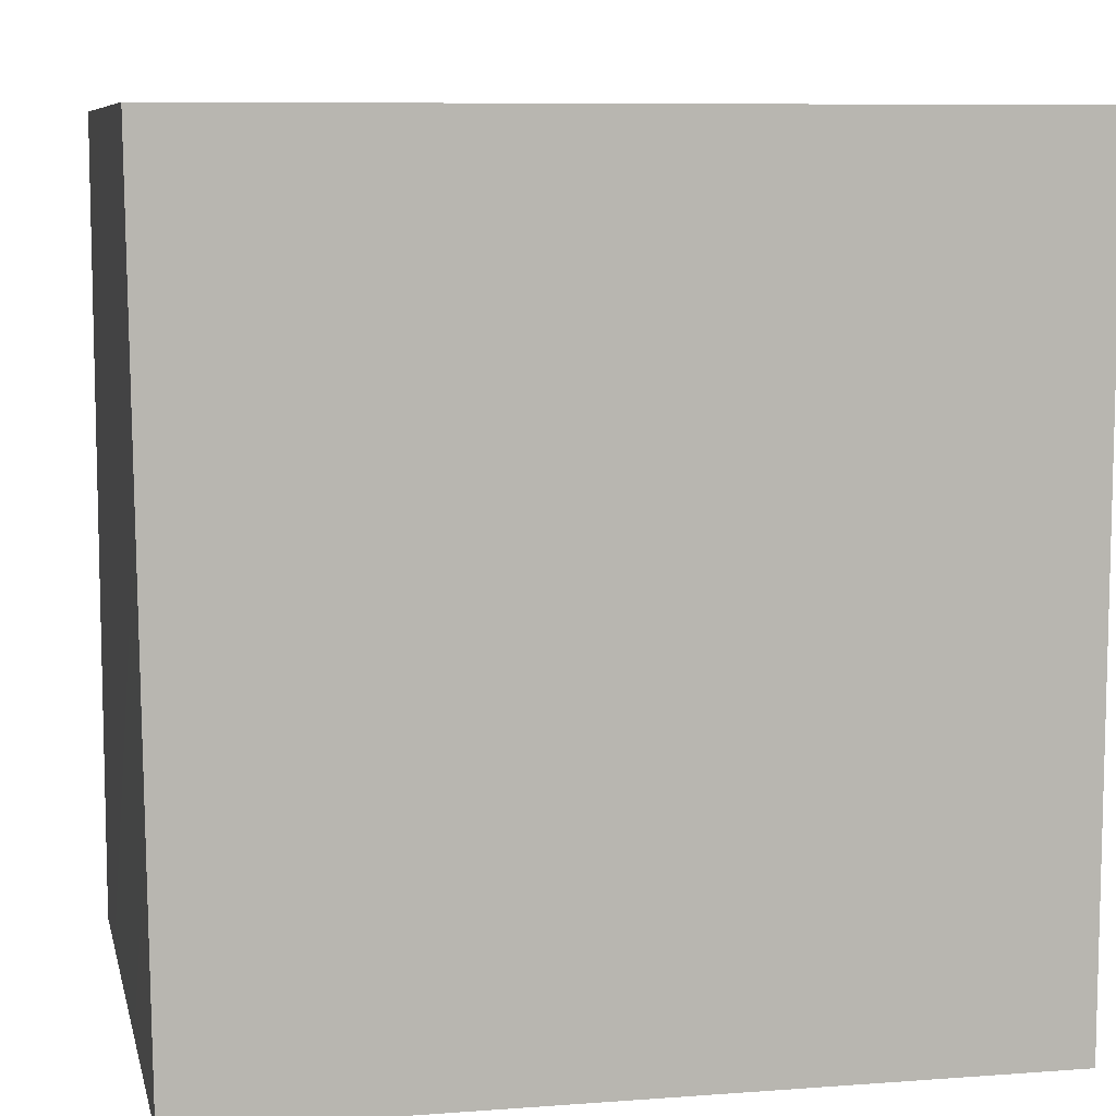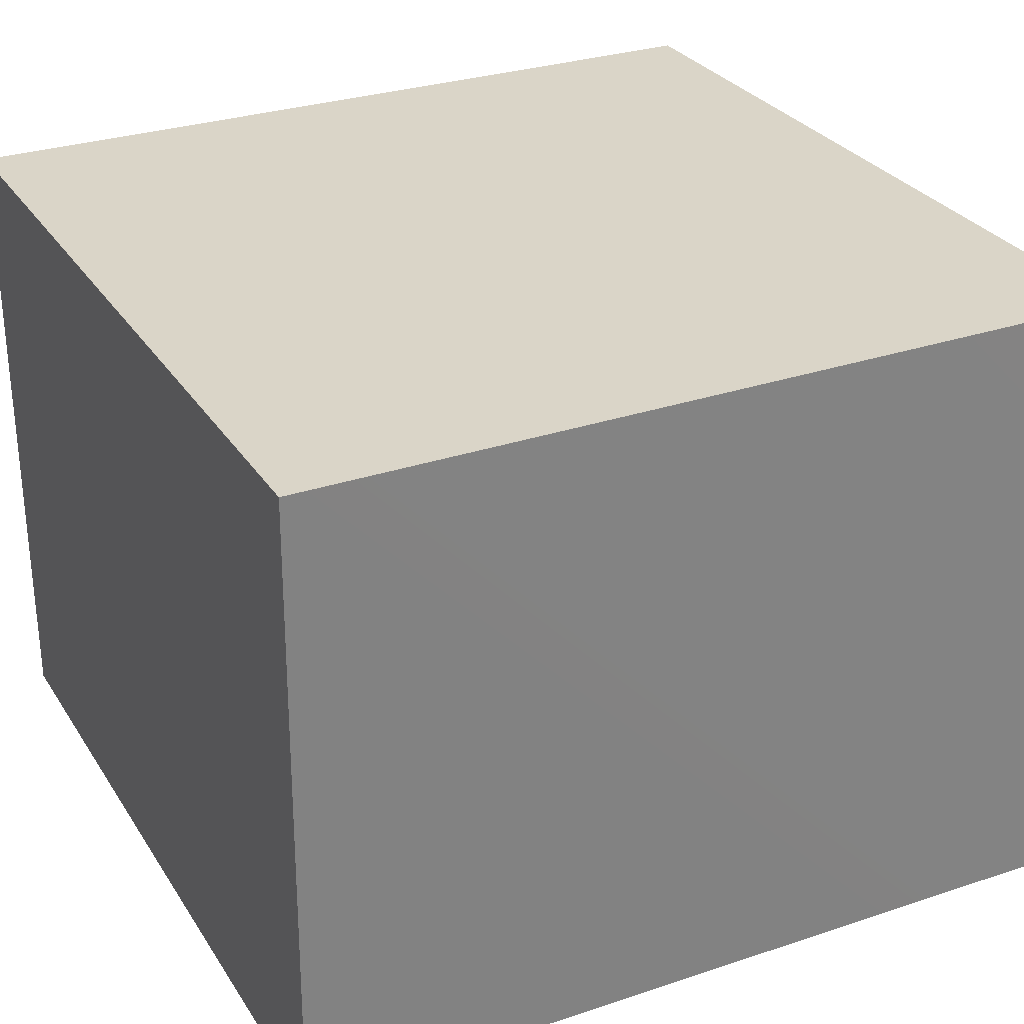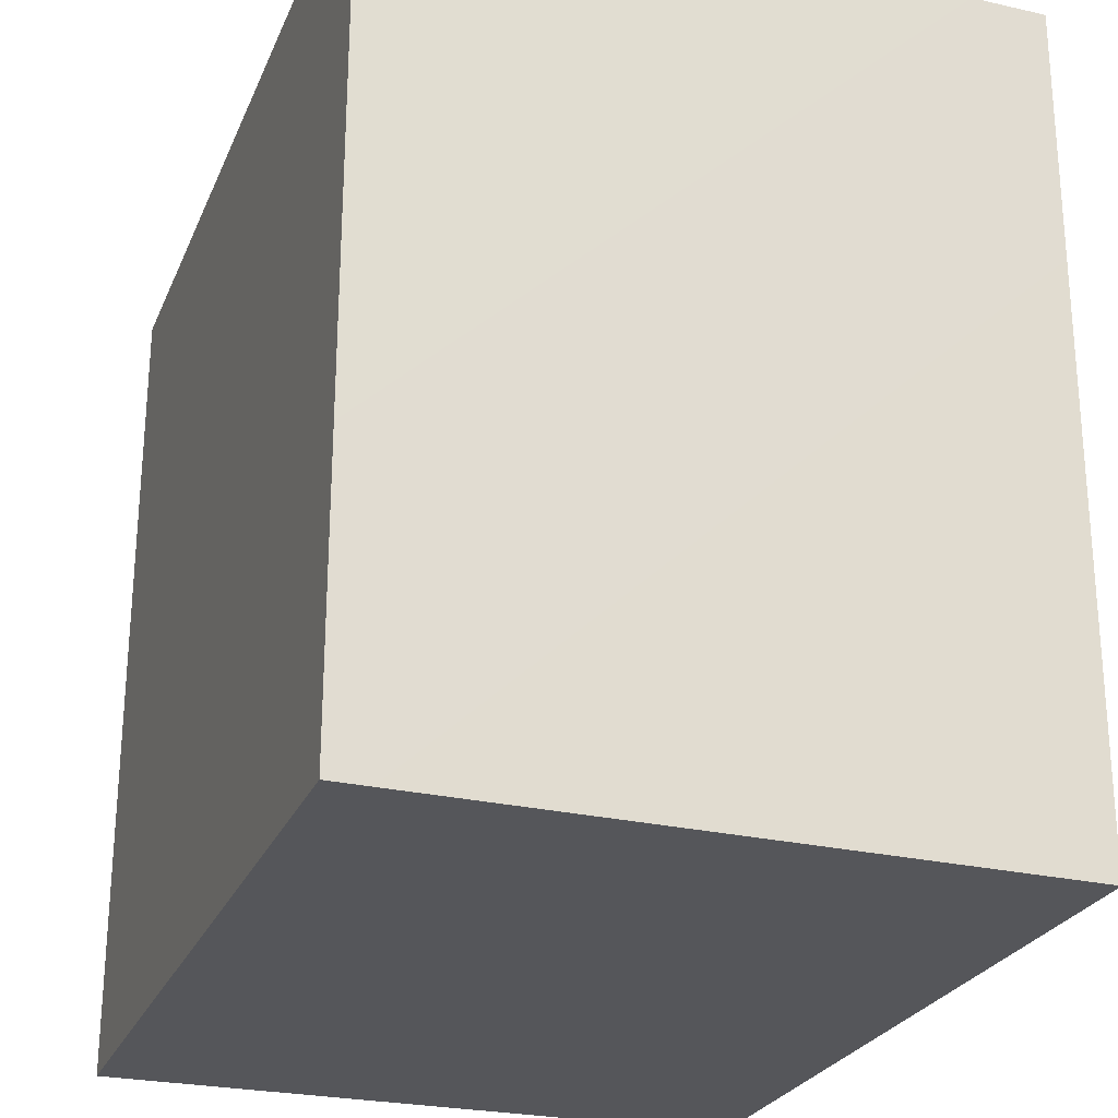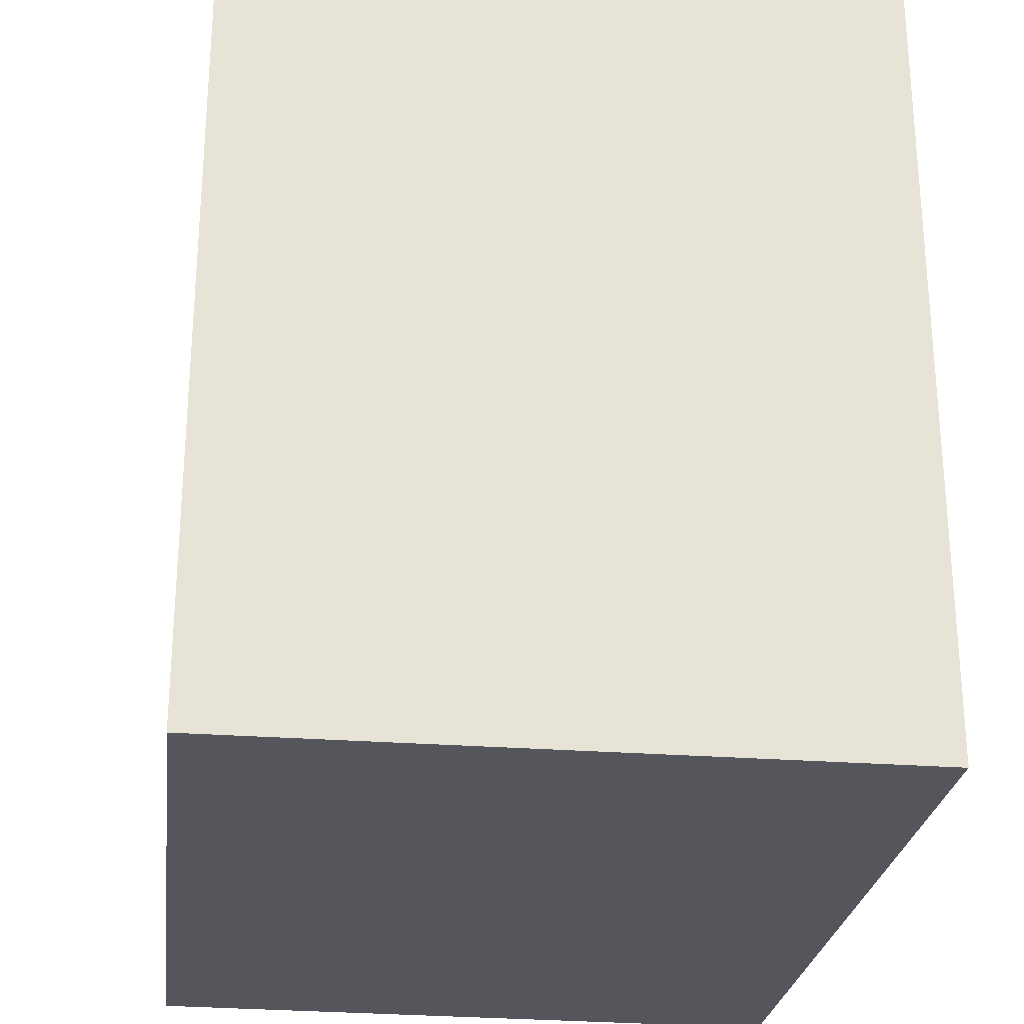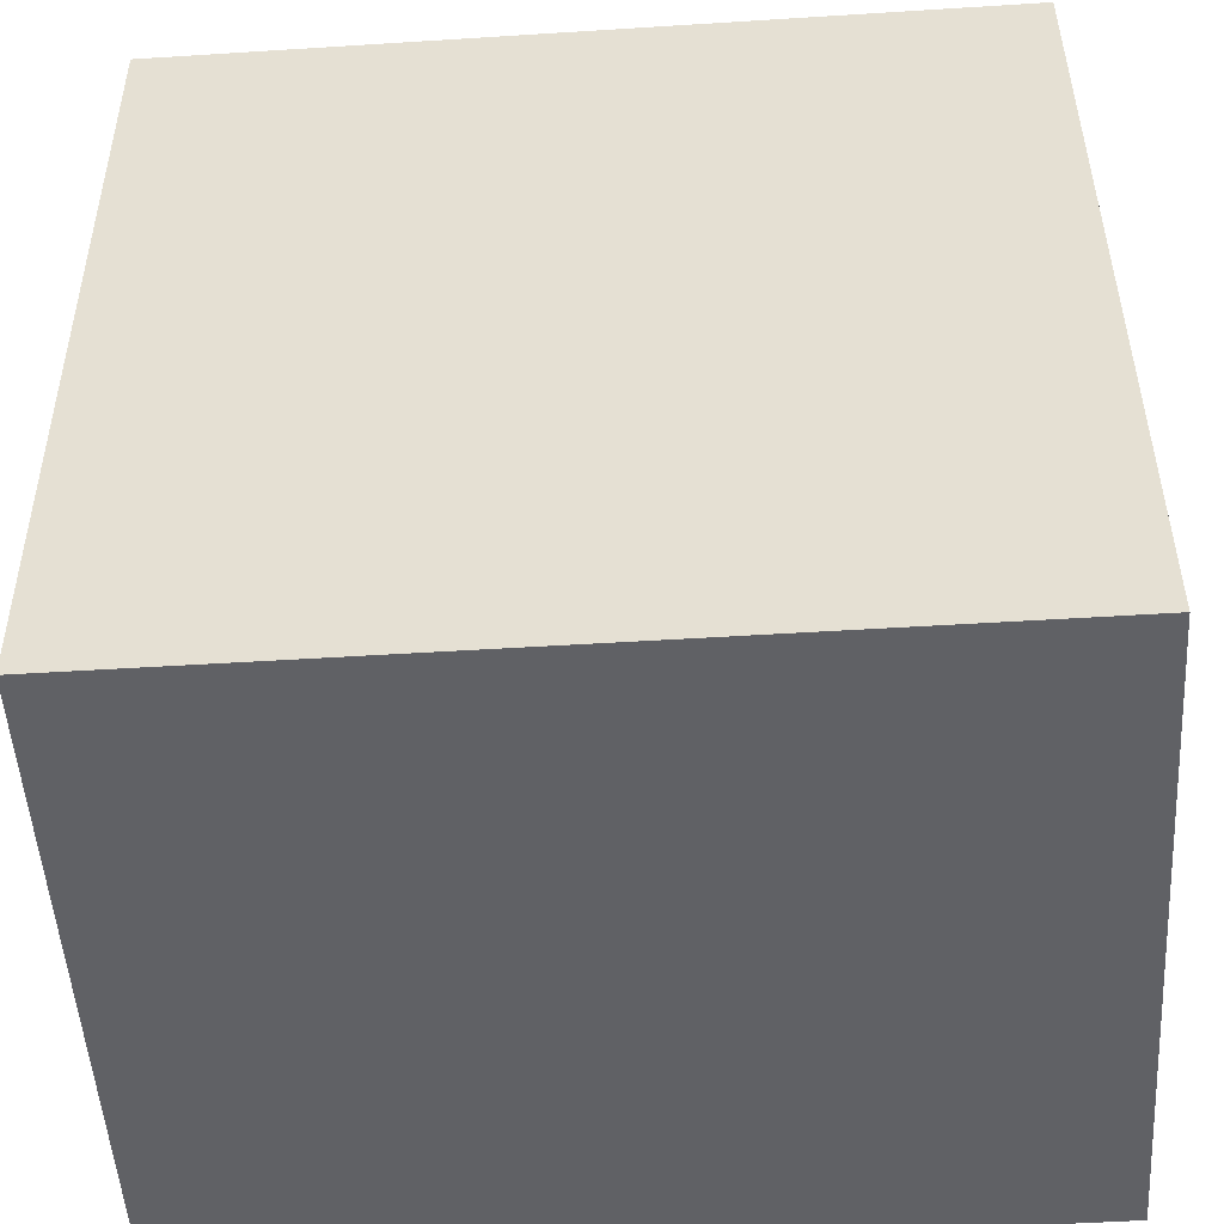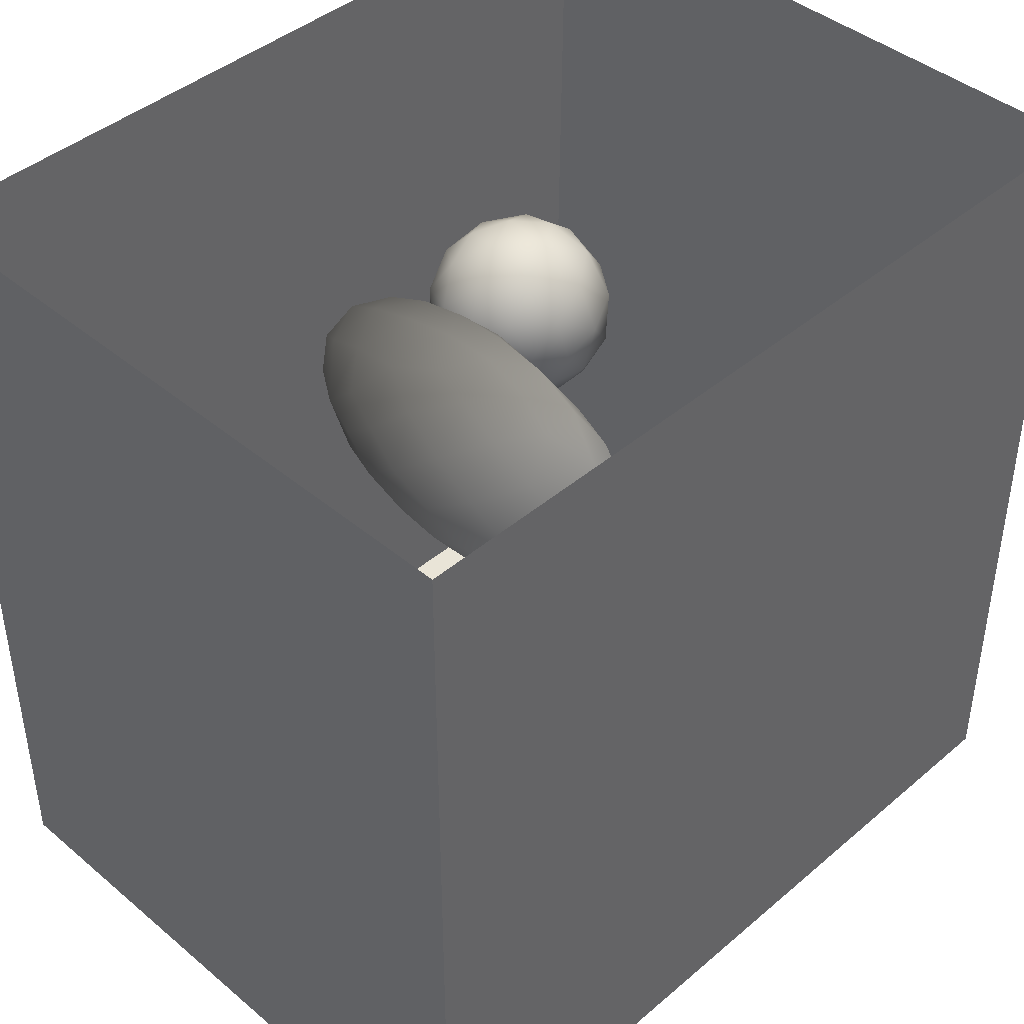
<metadata>
{"format":"obj","ext":"obj","renderer":"f3d","projection":"perspective","resolution":1024,"background":"white","views":[{"elev":8.5,"azim":-11.4,"up":"+Z"},{"elev":29.3,"azim":-116.7,"up":"+Y"},{"elev":-25.9,"azim":-109.4,"up":"+Z"},{"elev":-26.2,"azim":83.0,"up":"+Z"},{"elev":-49.6,"azim":4.0,"up":"+Z"},{"elev":42.9,"azim":134.8,"up":"+Z"}]}
</metadata>
<code>
v -0.02134 0.1699 0.2245
v 0.02831 0.1871 0.1425
v 0.05323 0.1959 0.2348
v -0.06193 0.1807 0.1533
v -0.03418 0.2139 0.08264
v 0.06322 0.2469 0.07453
v -0.01367 0.222 0.3057
v 0.103 0.232 0.172
v -0.1115 0.2088 0.236
v -0.1353 0.2395 0.1224
v -0.1023 0.2728 0.3152
v 0.09271 0.2697 0.286
v -0.1804 0.2948 0.231
v -0.006221 0.3177 0.3568
v -0.06231 0.2904 0.01476
v 0.1632 0.3239 0.1631
v -0.13 0.3686 0.3388
v -0.1936 0.334 0.09738
v -0.01602 0.4306 0.3821
v 0.08399 0.3312 0.01302
v 0.1057 0.3721 0.3278
v -0.1467 0.3907 -0.007877
v -0.01286 0.3859 -0.04903
v 0.1103 0.4389 -0.03248
v 0.1691 0.3975 0.0605
v 0.1772 0.4246 0.2581
v 0.2038 0.4334 0.1508
v 0.2091 0.5253 0.2222
v 0.1113 0.5005 0.3466
v -0.2339 0.4488 0.07827
v -0.1456 0.4816 0.3487
v -0.227 0.4182 0.2298
v 0.01929 0.4918 -0.09138
v 0.2095 0.5151 0.06453
v -0.2583 0.5207 0.1685
v -0.1881 0.5111 -0.02935
v -0.09042 0.4601 -0.07091
v -0.0387 0.5481 0.3846
v -0.2244 0.5325 0.2707
v 0.1365 0.5498 -0.05668
v -0.0931 0.5564 -0.1027
v 0.05855 0.6111 0.3676
v 0.2127 0.631 0.02392
v -0.2552 0.6399 0.2061
v -0.2561 0.5776 0.06186
v 0.2291 0.6257 0.1606
v -0.05402 0.6702 0.3692
v 0.1634 0.6152 0.2992
v -0.1609 0.6067 0.3359
v 0.03042 0.6019 -0.1208
v -0.1953 0.6528 -0.06069
v 0.1412 0.6672 -0.07986
v -0.1652 0.7362 0.3089
v -0.2636 0.7005 0.06808
v 0.2291 0.7394 0.1094
v 0.1883 0.7404 0.243
v 0.07795 0.7201 0.3417
v -0.0702 0.6572 -0.1307
v 0.203 0.7341 -0.007991
v 0.03144 0.7209 -0.1398
v -0.2466 0.7911 0.17
v -0.04224 0.7982 0.3391
v 0.1426 0.7906 -0.08751
v 0.09357 0.838 0.297
v 0.1925 0.8575 0.1782
v 0.2081 0.8426 0.03104
v -0.1049 0.7576 -0.1306
v 0.03366 0.84 -0.1429
v 0.0938 0.9594 0.2339
v -0.01751 0.9075 0.296
v -0.09918 0.8761 -0.129
v -0.1453 0.8718 0.2709
v -0.2115 0.9189 0.153
v 0.01295 0.9689 -0.1277
v 0.1413 0.9146 -0.07087
v 0.1766 0.9654 0.09343
v -0.07541 1.007 0.2251
v -0.2233 0.8306 -0.02026
v 0.07883 1.069 0.1454
v -0.1374 0.9732 -0.08192
v -0.2048 0.9638 0.02903
v -0.1637 1.027 0.1196
v 0.1134 1.05 -0.02526
v -0.03732 1.087 -0.07125
v -0.15 1.058 0.01299
v -0.06957 1.112 0.1115
v 0.04821 1.129 0.04123
v -0.003629 0.358 0.1757
v -0.0207 0.5688 0.1355
v -0.01504 0.9834 0.05874
v -0.06167 0.7936 -0.03129
v -0.09697 0.8949 -0.003128
v 0.07715 0.8883 0.1548
v -0.09473 0.8781 0.1172
v 0.04315 0.8462 0.03141
v 0.1044 0.7127 0.06962
v -0.09804 0.741 0.1263
v 0.06384 0.7896 0.1743
v -0.01509 0.9008 -0.05622
v -0.01689 0.6897 -0.0212
g leftSphere
f 75 76 66
f 77 82 73
f 46 43 55
f 72 77 73
f 43 59 55
f 77 86 82
f 53 44 49
f 8 12 3
f 3 12 7
f 2 8 3
f 74 84 83
f 74 68 71
f 79 87 86
f 2 4 5
f 38 47 49
f 76 83 79
f 50 58 60
f 46 34 43
f 30 22 18
f 75 66 63
f 20 25 16
f 6 15 20
f 52 50 60
f 2 3 1
f 36 45 51
f 66 55 59
f 16 26 21
f 16 25 27
f 50 52 40
f 13 10 9
f 24 25 20
f 44 39 49
f 14 19 17
f 24 23 33
f 31 19 38
f 22 15 18
f 43 34 40
f 31 39 32
f 16 8 6
f 21 26 29
f 57 56 64
f 47 62 53
f 3 7 1
f 29 48 42
f 30 45 36
f 76 69 65
f 28 34 46
f 17 11 14
f 46 56 48
f 84 80 85
f 43 52 59
f 77 69 79
f 56 55 65
f 67 51 78
f 75 83 76
f 17 32 13
f 48 28 46
f 6 8 2
f 79 69 76
f 44 45 35
f 5 6 2
f 16 12 8
f 58 41 51
f 21 12 16
f 48 56 57
f 58 51 67
f 23 15 22
f 27 34 28
f 73 81 78
f 14 12 21
f 10 15 5
f 80 84 74
f 29 19 21
f 70 77 72
f 24 34 25
f 28 26 27
f 49 39 31
f 40 33 50
f 83 84 87
f 5 15 6
f 17 19 31
f 38 29 42
f 49 47 53
f 68 67 71
f 9 11 13
f 42 47 38
f 65 66 76
f 1 4 2
f 85 81 82
f 68 60 67
f 16 6 20
f 79 86 77
f 13 11 17
f 86 85 82
f 39 44 35
f 64 56 65
f 78 61 73
f 79 83 87
f 54 61 78
f 87 84 86
f 73 61 72
f 84 85 86
f 48 57 42
f 59 63 66
f 25 34 27
f 14 11 7
f 28 48 29
f 29 26 28
f 51 54 78
f 70 62 64
f 20 23 24
f 54 45 44
f 32 30 18
f 74 75 68
f 71 80 74
f 65 55 66
f 74 83 75
f 56 46 55
f 53 72 61
f 71 78 80
f 62 47 57
f 71 67 78
f 58 67 60
f 80 81 85
f 13 18 10
f 59 52 63
f 21 19 14
f 44 53 61
f 9 4 1
f 77 70 69
f 37 23 22
f 1 7 9
f 5 4 10
f 62 57 64
f 80 78 81
f 33 23 37
f 40 34 24
f 32 18 13
f 50 41 58
f 75 63 68
f 37 41 33
f 10 4 9
f 7 11 9
f 63 52 60
f 57 47 42
f 49 31 38
f 35 32 39
f 31 32 17
f 73 82 81
f 30 32 35
f 20 15 23
f 27 26 16
f 35 45 30
f 36 37 22
f 7 12 14
f 36 41 37
f 18 15 10
f 70 64 69
f 33 41 50
f 54 44 61
f 24 33 40
f 51 45 54
f 40 52 43
f 38 19 29
f 51 41 36
f 72 62 70
f 22 30 36
f 53 62 72
f 69 64 65
f 63 60 68
v -0.5875 0.25 0
v -0.3375 0.25 0
v -0.3639 0.3618 0
v -0.3563 0.2986 0.08187
v -0.3653 0.3047 -0.1006
v -0.4035 0.3998 -0.07876
v -0.4327 0.4461 0.009191
v -0.3639 0.1884 0.09343
v -0.4106 0.388 0.1104
v -0.3675 0.1916 -0.1033
v -0.3585 0.1498 -8.755e-05
v -0.4211 0.2517 -0.1866
v -0.4442 0.3644 -0.1699
v -0.4851 0.4553 -0.09934
v -0.4094 0.2741 0.1738
v -0.5273 0.4926 -0.006295
v -0.4427 0.1371 -0.1697
v -0.436 0.1464 0.1697
v -0.5119 0.4644 0.104
v -0.4147 0.08009 0.06147
v -0.5002 0.3742 0.1986
v -0.4134 0.0815 -0.06174
v -0.5965 0.4833 -0.08926
v -0.5029 0.1961 -0.229
v -0.5492 0.415 -0.1838
v -0.5182 0.3029 -0.2343
v -0.5068 0.2362 0.2362
v -0.5332 0.122 0.2078
v -0.5008 0.04827 -0.1195
v -0.6272 0.4944 0.03432
v -0.5147 0.0433 0.1203
v -0.5564 0.1021 -0.1991
v -0.6521 0.4311 -0.1598
v -0.502 0.01518 -0.007365
v -0.6067 0.3224 0.2385
v -0.7093 0.4586 -0.06459
v -0.6208 0.4404 0.1585
v -0.6098 0.2073 -0.2453
v -0.6151 0.1857 0.24
v -0.6041 0.02082 -0.0985
v -0.738 0.44 0.06104
v -0.6256 0.06837 0.1675
v -0.6395 0.3351 -0.2293
v -0.7003 0.2569 0.223
v -0.7983 0.3769 -0.04453
v -0.7289 0.364 0.1717
v -0.6823 0.1056 -0.1807
v -0.6181 0.005694 0.04337
v -0.7402 0.3706 -0.157
v -0.7259 0.2395 -0.2079
v -0.7161 0.1473 0.1882
v -0.8113 0.3382 0.06798
v -0.7263 0.04958 -0.05535
v -0.7281 0.0603 0.08217
v -0.7816 0.2498 0.1576
v -0.7904 0.1614 -0.1161
v -0.8002 0.2782 -0.1284
v -0.789 0.147 0.1063
v -0.835 0.2508 -0.03502
v -0.806 0.1284 0.0009649
v -0.8277 0.222 0.06329
g rightSphere
f 160 161 159
f 159 161 152
f 156 160 159
f 134 120 131
f 153 156 147
f 155 158 151
f 139 128 127
f 116 123 130
f 112 117 124
f 150 149 143
f 126 112 124
f 139 127 135
f 152 155 146
f 120 111 108
f 110 105 102
f 132 117 129
f 138 126 124
f 106 105 113
f 127 128 118
f 137 130 141
f 121 115 109
f 141 152 146
f 131 120 118
f 128 139 142
f 149 145 136
f 122 117 110
f 123 116 114
f 153 147 140
f 129 134 140
f 132 129 140
f 108 115 118
f 148 153 140
f 115 127 118
f 103 106 107
f 160 156 153
f 126 125 113
f 121 109 119
f 136 145 141
f 111 122 110
f 117 112 110
f 134 122 120
f 131 128 142
f 148 131 142
f 128 131 118
f 156 159 157
f 150 138 147
f 133 149 136
f 158 154 151
f 106 114 107
f 148 134 131
f 123 114 125
f 154 142 151
f 160 154 158
f 121 127 115
f 108 111 102
f 109 103 107
f 127 121 135
f 142 139 151
f 104 115 108
f 161 160 158
f 154 148 142
f 138 143 126
f 145 149 157
f 105 112 113
f 156 150 147
f 112 105 110
f 135 137 146
f 123 136 130
f 145 159 152
f 144 139 135
f 149 150 157
f 114 116 107
f 144 155 151
f 123 133 136
f 116 119 107
f 161 155 152
f 149 133 143
f 109 104 103
f 138 150 143
f 133 123 125
f 148 154 153
f 134 148 140
f 132 138 124
f 104 108 102
f 122 134 129
f 137 119 130
f 111 110 102
f 125 114 113
f 144 135 146
f 139 144 151
f 138 132 147
f 103 104 102
f 130 136 141
f 141 145 152
f 137 121 119
f 154 160 153
f 122 111 120
f 112 126 113
f 150 156 157
f 117 122 129
f 115 104 109
f 119 109 107
f 105 106 103
f 119 116 130
f 147 132 140
f 121 137 135
f 105 103 102
f 143 133 125
f 159 145 157
f 114 106 113
f 120 108 118
f 137 141 146
f 155 144 146
f 126 143 125
f 155 161 158
f 117 132 124
v   1 0 -1.04
v  -0.99 0 -1.04
v  -1.01 0  0.99
v   1 0  0.99
g floor
f 162 163 164
f 164 165 162
v   1 1.59 -1.04
v   1 1.59  0.99
v  -1.02 1.59  0.99
v  -1.02 1.59 -1.04
g ceiling
f 166 167 168
f 168 169 166
v   1 1.59 -1.04
v  -1.02 1.59 -1.04
v  -0.99 0 -1.04
v   1 0 -1.04
g backWall
f 170 171 172
f 172 173 170
v  1 1.59 0.99
v  1 1.59 -1.04
v  1 0 -1.04
v  1 0 0.99
g rightWall
f 174 175 176
f 176 177 174
v  -1.02 1.59 -1.04
v  -1.02 1.59 0.99
v  -1.01 0 0.99
v  -0.99 0 -1.04
g leftWall
f 178 179 180
f 180 181 178
v  0.23 1.58 -0.22
v  0.23 1.58 0.16
v  -0.24 1.58 0.16
v  -0.24 1.58 -0.22
g light
f 182 183 184
f 184 185 182

</code>
